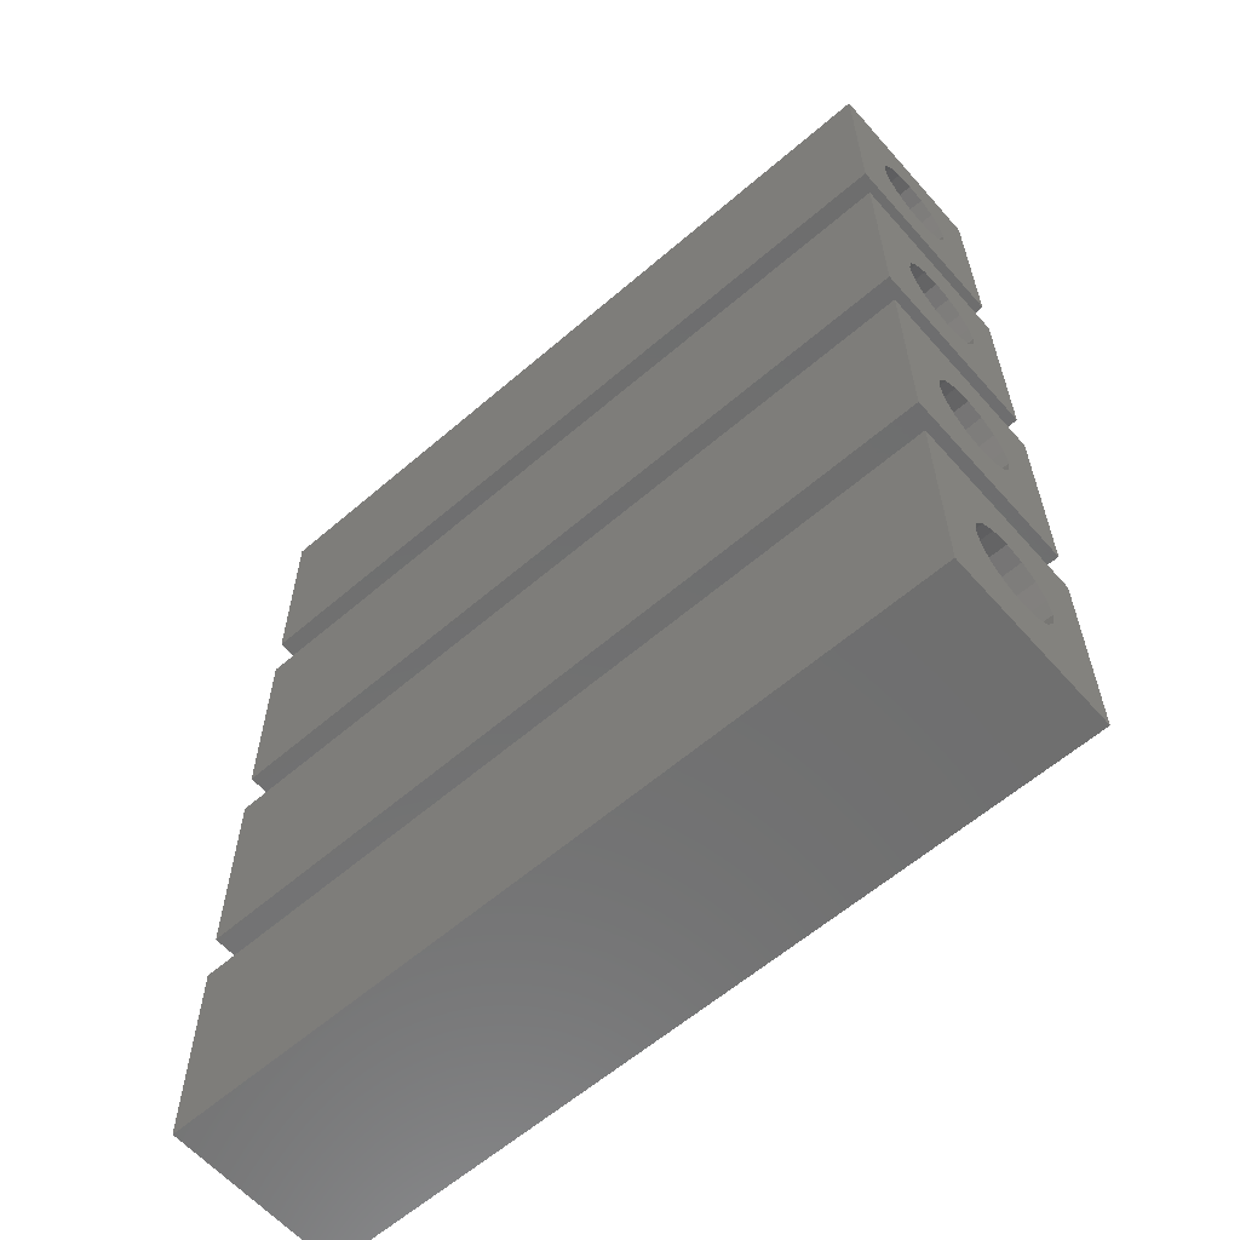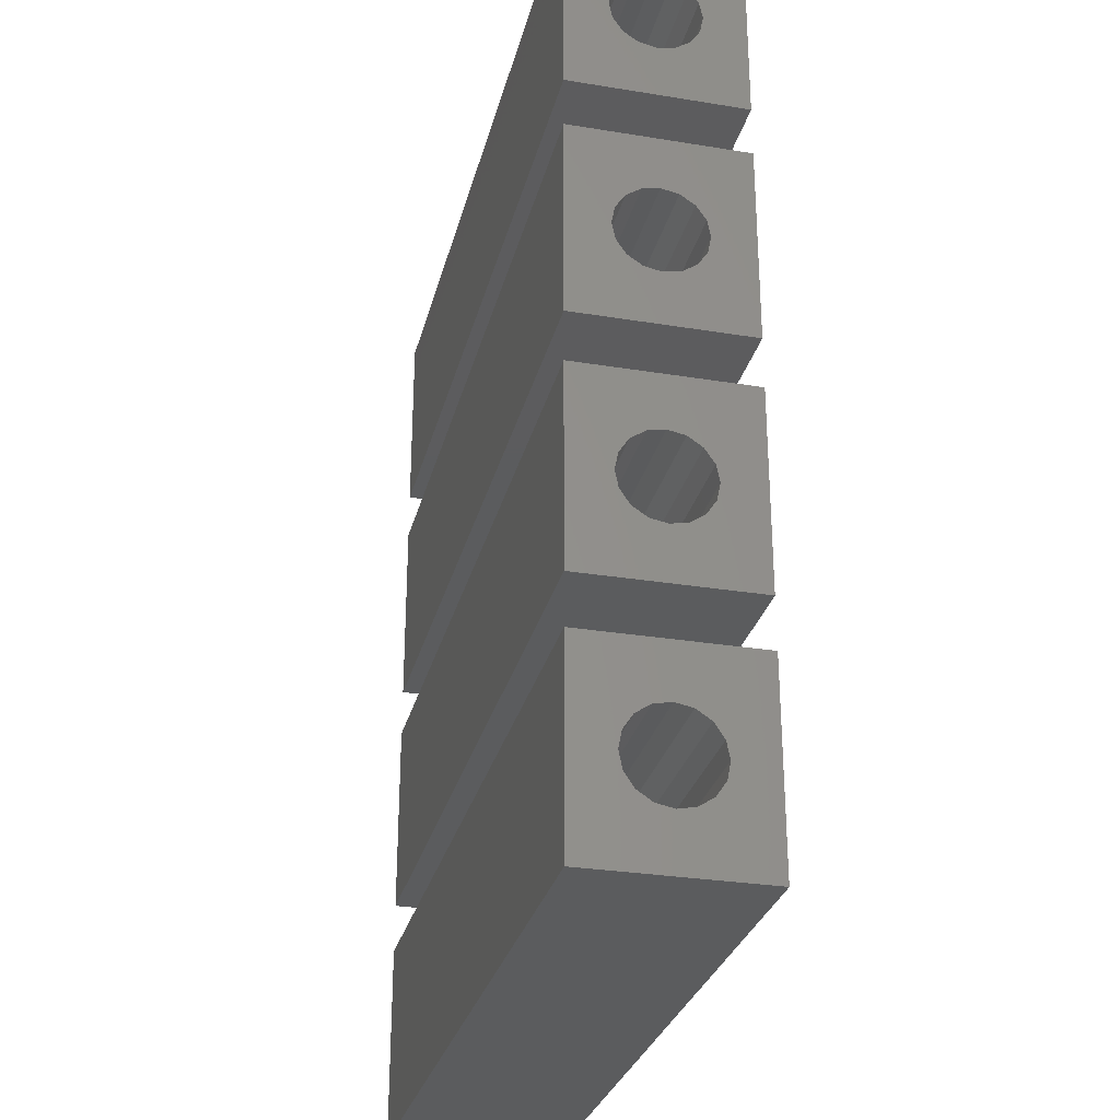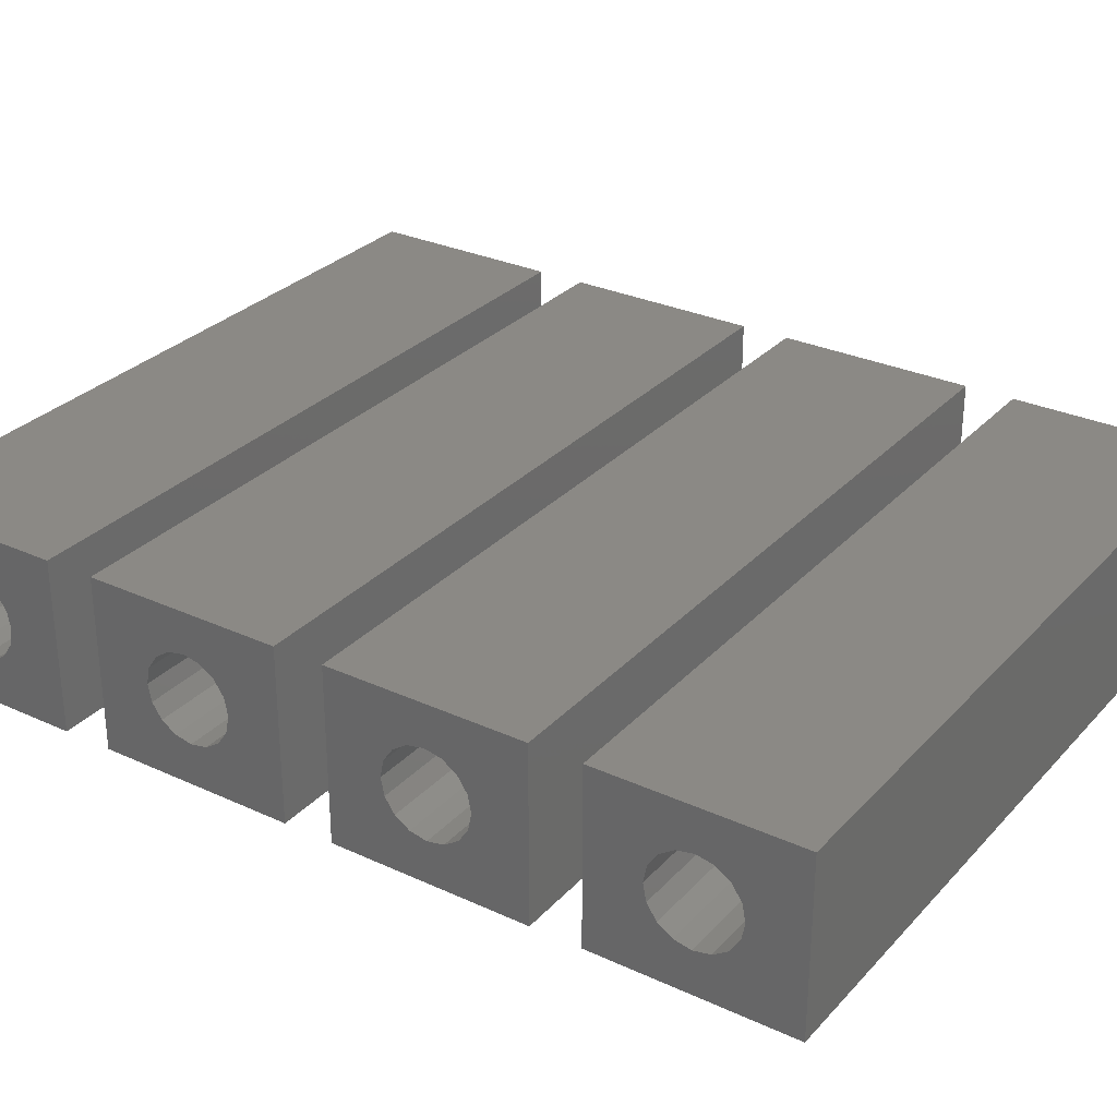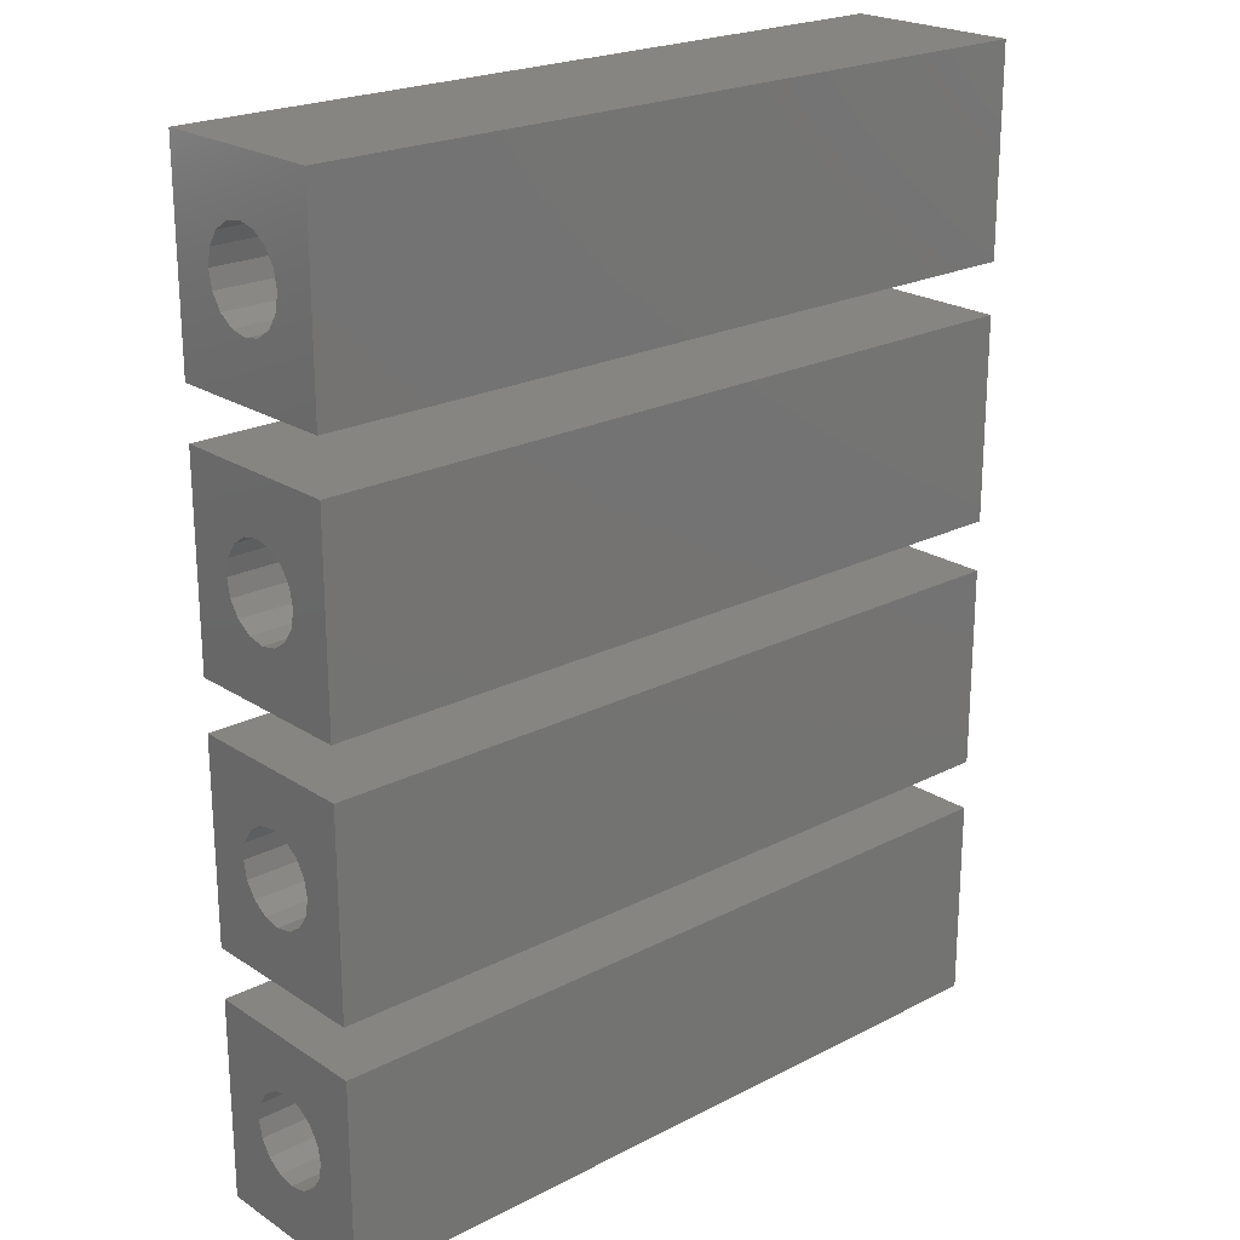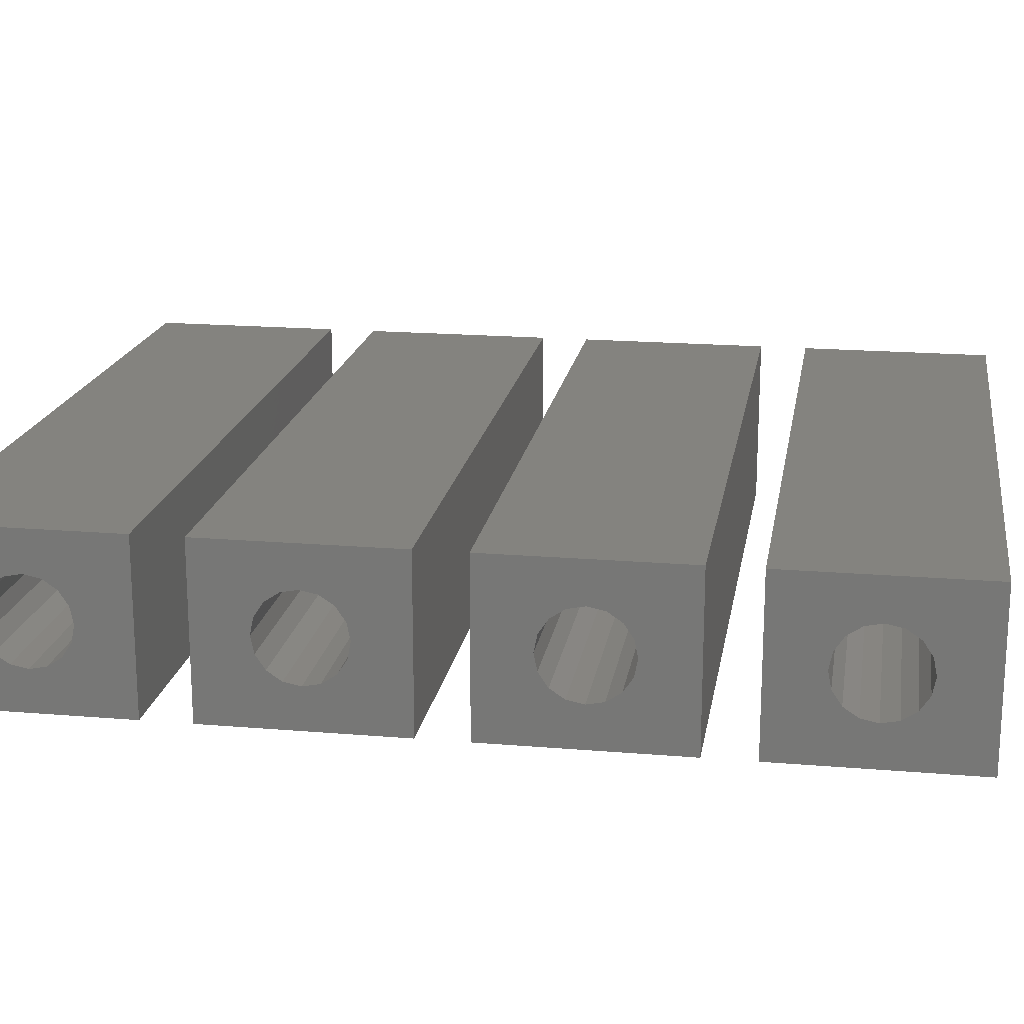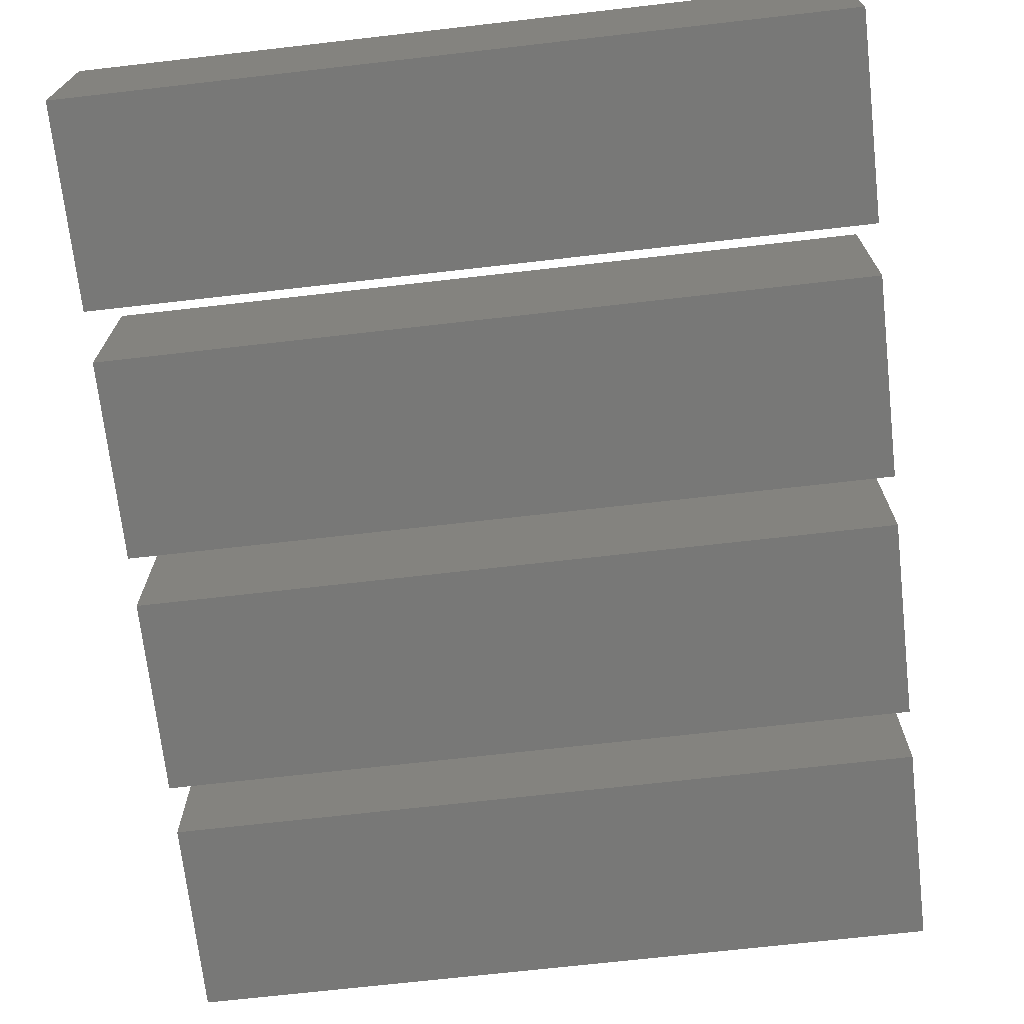
<metadata>
{"format":"stl","ext":"stl","renderer":"f3d","projection":"perspective","resolution":1024,"background":"white","views":[{"elev":-60.8,"azim":41.3,"up":"+Y"},{"elev":-29.2,"azim":76.4,"up":"+Y"},{"elev":29.7,"azim":124.0,"up":"+Z"},{"elev":22.3,"azim":138.3,"up":"+Y"},{"elev":18.3,"azim":-80.7,"up":"+Z"},{"elev":-70.6,"azim":6.5,"up":"+Z"}]}
</metadata>
<code>
# stl→obj: 160 verts, 320 faces
v -15 4 -3.5
v -15 1.8 0
v -15 4 3.5
v -15 1.663 -0.6888
v -15 1.273 -1.273
v -15 0.6888 -1.663
v -15 0 -1.8
v -15 -4 -3.5
v -15 -1.663 -0.6888
v -15 -1.8 0
v -15 -1.273 -1.273
v -15 -0.6888 -1.663
v -15 1.663 0.6888
v -15 1.273 1.273
v -15 0.6888 1.663
v -15 0 1.8
v -15 -4 3.5
v -15 -0.6888 1.663
v -15 -1.273 1.273
v -15 -1.663 0.6888
v 15 -4 3.5
v 15 4 3.5
v 15 1.8 0
v 15 4 -3.5
v 15 1.663 0.6888
v 15 1.273 1.273
v 15 0.6888 1.663
v 15 0 1.8
v 15 -1.663 0.6888
v 15 -1.8 0
v 15 -1.273 1.273
v 15 -0.6888 1.663
v 15 1.663 -0.6888
v 15 1.273 -1.273
v 15 0.6888 -1.663
v 15 0 -1.8
v 15 -4 -3.5
v 15 -0.6888 -1.663
v 15 -1.273 -1.273
v 15 -1.663 -0.6888
v -15 14 -3.5
v -15 11.8 0
v -15 14 3.5
v -15 11.66 -0.6888
v -15 11.27 -1.273
v -15 10.69 -1.663
v -15 10 -1.8
v -15 6 -3.5
v -15 8.337 -0.6888
v -15 8.2 0
v -15 8.727 -1.273
v -15 9.311 -1.663
v -15 11.66 0.6888
v -15 11.27 1.273
v -15 10.69 1.663
v -15 10 1.8
v -15 6 3.5
v -15 9.311 1.663
v -15 8.727 1.273
v -15 8.337 0.6888
v 15 6 3.5
v 15 14 3.5
v 15 11.8 0
v 15 14 -3.5
v 15 11.66 0.6888
v 15 11.27 1.273
v 15 10.69 1.663
v 15 10 1.8
v 15 8.337 0.6888
v 15 8.2 0
v 15 8.727 1.273
v 15 9.311 1.663
v 15 11.66 -0.6888
v 15 11.27 -1.273
v 15 10.69 -1.663
v 15 10 -1.8
v 15 6 -3.5
v 15 9.311 -1.663
v 15 8.727 -1.273
v 15 8.337 -0.6888
v -15 24 -3.5
v -15 21.8 0
v -15 24 3.5
v -15 21.66 -0.6888
v -15 21.27 -1.273
v -15 20.69 -1.663
v -15 20 -1.8
v -15 16 -3.5
v -15 18.34 -0.6888
v -15 18.2 0
v -15 18.73 -1.273
v -15 19.31 -1.663
v -15 21.66 0.6888
v -15 21.27 1.273
v -15 20.69 1.663
v -15 20 1.8
v -15 16 3.5
v -15 19.31 1.663
v -15 18.73 1.273
v -15 18.34 0.6888
v 15 16 3.5
v 15 24 3.5
v 15 21.8 0
v 15 24 -3.5
v 15 21.66 0.6888
v 15 21.27 1.273
v 15 20.69 1.663
v 15 20 1.8
v 15 18.34 0.6888
v 15 18.2 0
v 15 18.73 1.273
v 15 19.31 1.663
v 15 21.66 -0.6888
v 15 21.27 -1.273
v 15 20.69 -1.663
v 15 20 -1.8
v 15 16 -3.5
v 15 19.31 -1.663
v 15 18.73 -1.273
v 15 18.34 -0.6888
v -15 34 -3.5
v -15 31.8 0
v -15 34 3.5
v -15 31.66 -0.6888
v -15 31.27 -1.273
v -15 30.69 -1.663
v -15 30 -1.8
v -15 26 -3.5
v -15 28.34 -0.6888
v -15 28.2 0
v -15 28.73 -1.273
v -15 29.31 -1.663
v -15 31.66 0.6888
v -15 31.27 1.273
v -15 30.69 1.663
v -15 30 1.8
v -15 26 3.5
v -15 29.31 1.663
v -15 28.73 1.273
v -15 28.34 0.6888
v 15 26 3.5
v 15 34 3.5
v 15 31.8 0
v 15 34 -3.5
v 15 31.66 0.6888
v 15 31.27 1.273
v 15 30.69 1.663
v 15 30 1.8
v 15 28.34 0.6888
v 15 28.2 0
v 15 28.73 1.273
v 15 29.31 1.663
v 15 31.66 -0.6888
v 15 31.27 -1.273
v 15 30.69 -1.663
v 15 30 -1.8
v 15 26 -3.5
v 15 29.31 -1.663
v 15 28.73 -1.273
v 15 28.34 -0.6888
f 1 2 3
f 1 4 2
f 1 5 4
f 1 6 5
f 1 7 6
f 8 7 1
f 9 8 10
f 11 8 9
f 12 8 11
f 7 8 12
f 13 3 2
f 14 3 13
f 15 3 14
f 16 3 15
f 17 16 18
f 17 10 8
f 16 17 3
f 19 17 18
f 20 17 19
f 10 17 20
f 3 21 22
f 21 3 17
f 22 23 24
f 22 25 23
f 22 26 25
f 22 27 26
f 22 28 27
f 21 28 22
f 29 21 30
f 31 21 29
f 32 21 31
f 28 21 32
f 33 24 23
f 34 24 33
f 35 24 34
f 36 24 35
f 37 36 38
f 37 30 21
f 36 37 24
f 39 37 38
f 40 37 39
f 30 37 40
f 24 3 22
f 3 24 1
f 8 24 37
f 24 8 1
f 8 21 17
f 21 8 37
f 16 27 28
f 27 16 15
f 15 26 27
f 26 15 14
f 6 36 35
f 36 6 7
f 4 23 2
f 23 4 33
f 2 25 13
f 25 2 23
f 5 33 4
f 33 5 34
f 19 32 31
f 32 19 18
f 13 26 14
f 26 13 25
f 5 35 34
f 35 5 6
f 30 20 29
f 20 30 10
f 29 19 31
f 19 29 20
f 18 28 32
f 28 18 16
f 12 39 38
f 39 12 11
f 39 9 40
f 9 39 11
f 7 38 36
f 38 7 12
f 40 10 30
f 10 40 9
f 41 42 43
f 41 44 42
f 41 45 44
f 41 46 45
f 41 47 46
f 48 47 41
f 49 48 50
f 51 48 49
f 52 48 51
f 47 48 52
f 53 43 42
f 54 43 53
f 55 43 54
f 56 43 55
f 57 56 58
f 57 50 48
f 56 57 43
f 59 57 58
f 60 57 59
f 50 57 60
f 43 61 62
f 61 43 57
f 62 63 64
f 62 65 63
f 62 66 65
f 62 67 66
f 62 68 67
f 61 68 62
f 69 61 70
f 71 61 69
f 72 61 71
f 68 61 72
f 73 64 63
f 74 64 73
f 75 64 74
f 76 64 75
f 77 76 78
f 77 70 61
f 76 77 64
f 79 77 78
f 80 77 79
f 70 77 80
f 64 43 62
f 43 64 41
f 48 64 77
f 64 48 41
f 48 61 57
f 61 48 77
f 56 67 68
f 67 56 55
f 55 66 67
f 66 55 54
f 46 76 75
f 76 46 47
f 44 63 42
f 63 44 73
f 42 65 53
f 65 42 63
f 45 73 44
f 73 45 74
f 59 72 71
f 72 59 58
f 53 66 54
f 66 53 65
f 45 75 74
f 75 45 46
f 70 60 69
f 60 70 50
f 69 59 71
f 59 69 60
f 58 68 72
f 68 58 56
f 52 79 78
f 79 52 51
f 79 49 80
f 49 79 51
f 47 78 76
f 78 47 52
f 80 50 70
f 50 80 49
f 81 82 83
f 81 84 82
f 81 85 84
f 81 86 85
f 81 87 86
f 88 87 81
f 89 88 90
f 91 88 89
f 92 88 91
f 87 88 92
f 93 83 82
f 94 83 93
f 95 83 94
f 96 83 95
f 97 96 98
f 97 90 88
f 96 97 83
f 99 97 98
f 100 97 99
f 90 97 100
f 83 101 102
f 101 83 97
f 102 103 104
f 102 105 103
f 102 106 105
f 102 107 106
f 102 108 107
f 101 108 102
f 109 101 110
f 111 101 109
f 112 101 111
f 108 101 112
f 113 104 103
f 114 104 113
f 115 104 114
f 116 104 115
f 117 116 118
f 117 110 101
f 116 117 104
f 119 117 118
f 120 117 119
f 110 117 120
f 104 83 102
f 83 104 81
f 88 104 117
f 104 88 81
f 88 101 97
f 101 88 117
f 96 107 108
f 107 96 95
f 95 106 107
f 106 95 94
f 86 116 115
f 116 86 87
f 84 103 82
f 103 84 113
f 82 105 93
f 105 82 103
f 85 113 84
f 113 85 114
f 99 112 111
f 112 99 98
f 93 106 94
f 106 93 105
f 85 115 114
f 115 85 86
f 110 100 109
f 100 110 90
f 109 99 111
f 99 109 100
f 98 108 112
f 108 98 96
f 92 119 118
f 119 92 91
f 119 89 120
f 89 119 91
f 87 118 116
f 118 87 92
f 120 90 110
f 90 120 89
f 121 122 123
f 121 124 122
f 121 125 124
f 121 126 125
f 121 127 126
f 128 127 121
f 129 128 130
f 131 128 129
f 132 128 131
f 127 128 132
f 133 123 122
f 134 123 133
f 135 123 134
f 136 123 135
f 137 136 138
f 137 130 128
f 136 137 123
f 139 137 138
f 140 137 139
f 130 137 140
f 123 141 142
f 141 123 137
f 142 143 144
f 142 145 143
f 142 146 145
f 142 147 146
f 142 148 147
f 141 148 142
f 149 141 150
f 151 141 149
f 152 141 151
f 148 141 152
f 153 144 143
f 154 144 153
f 155 144 154
f 156 144 155
f 157 156 158
f 157 150 141
f 156 157 144
f 159 157 158
f 160 157 159
f 150 157 160
f 144 123 142
f 123 144 121
f 128 144 157
f 144 128 121
f 128 141 137
f 141 128 157
f 136 147 148
f 147 136 135
f 135 146 147
f 146 135 134
f 126 156 155
f 156 126 127
f 124 143 122
f 143 124 153
f 122 145 133
f 145 122 143
f 125 153 124
f 153 125 154
f 139 152 151
f 152 139 138
f 133 146 134
f 146 133 145
f 125 155 154
f 155 125 126
f 150 140 149
f 140 150 130
f 149 139 151
f 139 149 140
f 138 148 152
f 148 138 136
f 132 159 158
f 159 132 131
f 159 129 160
f 129 159 131
f 127 158 156
f 158 127 132
f 160 130 150
f 130 160 129

</code>
